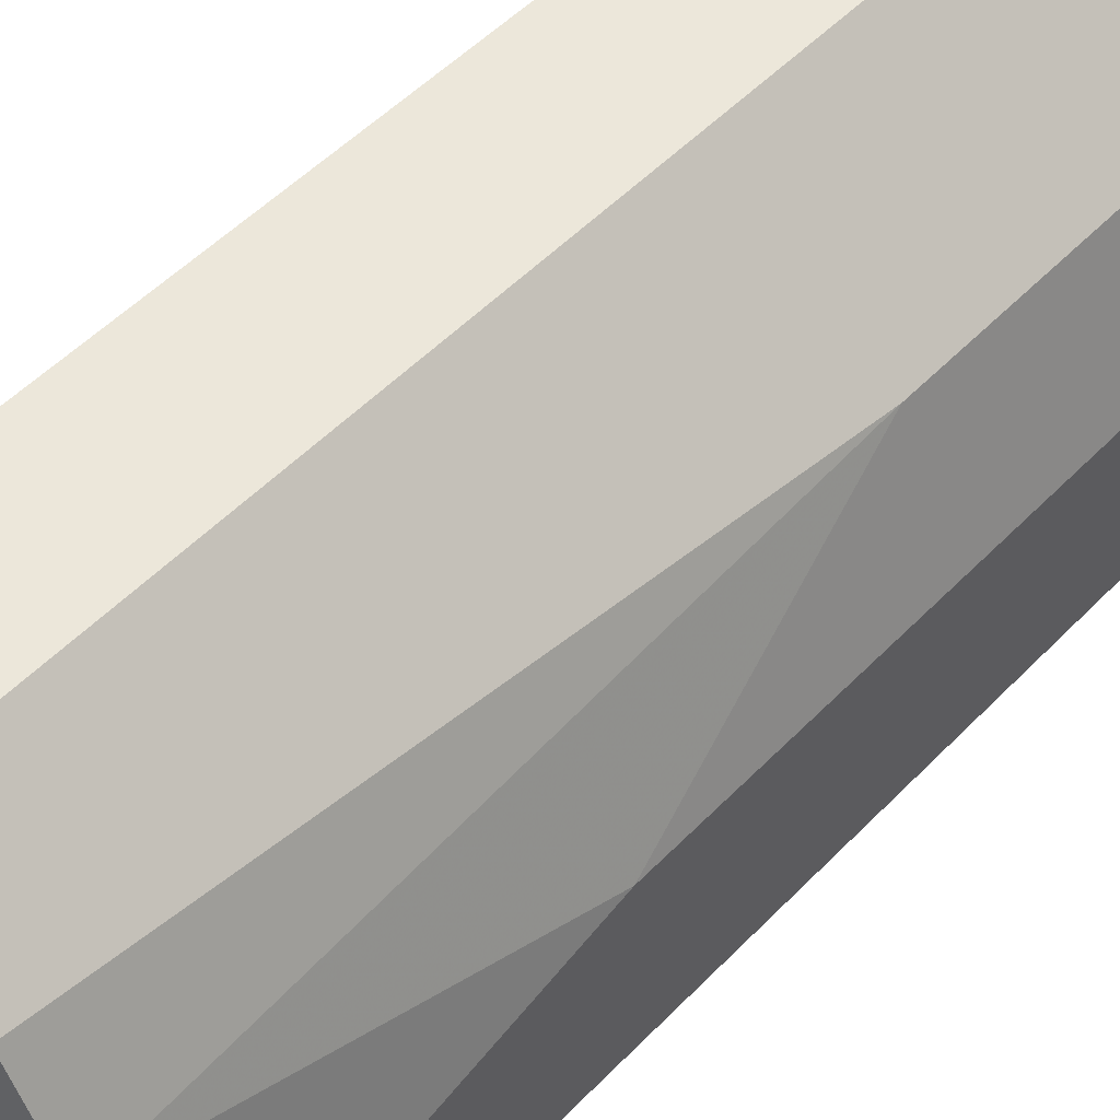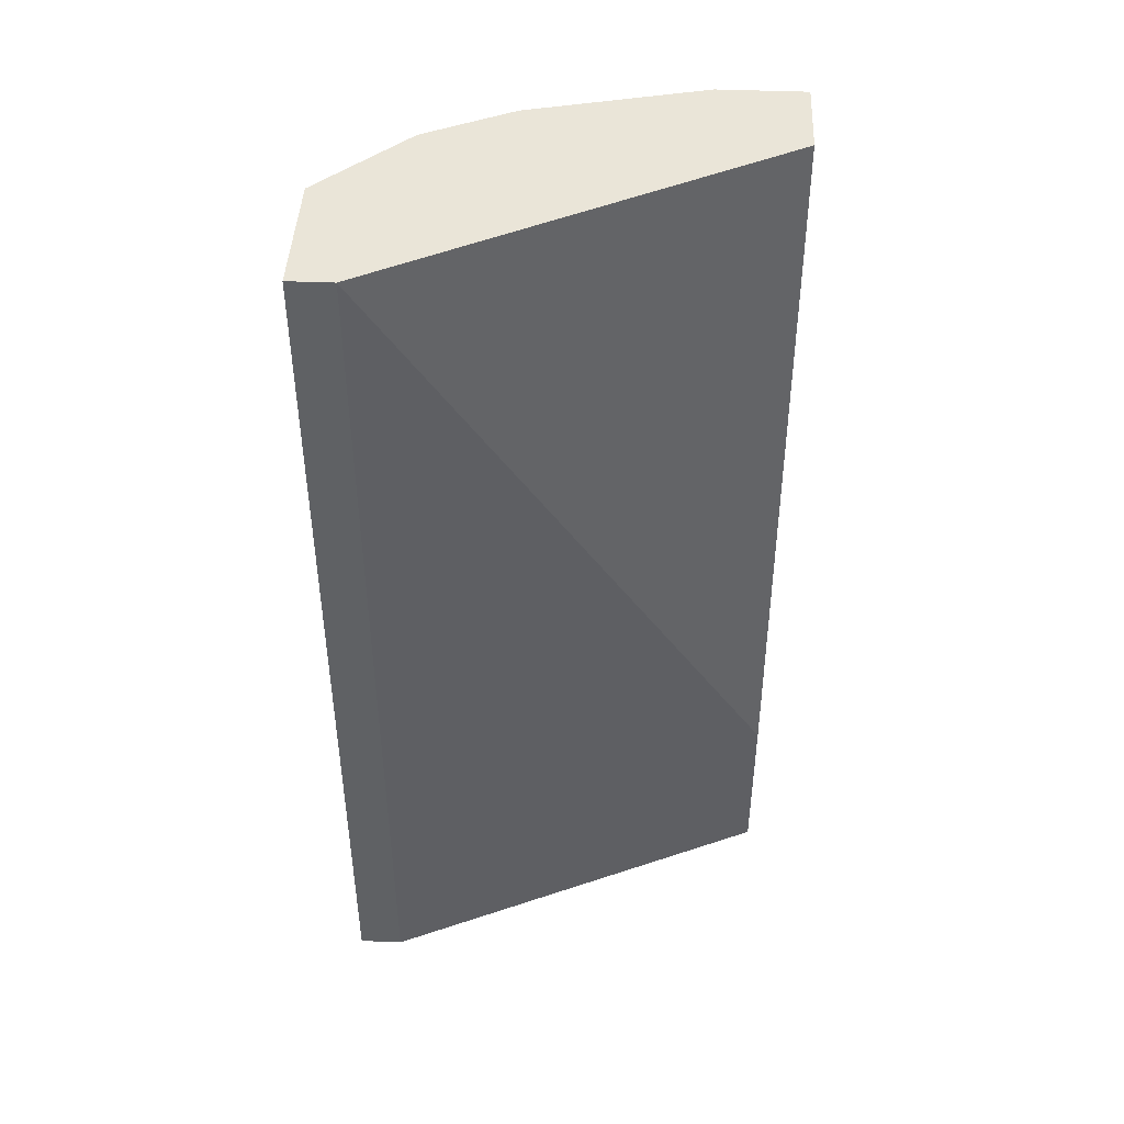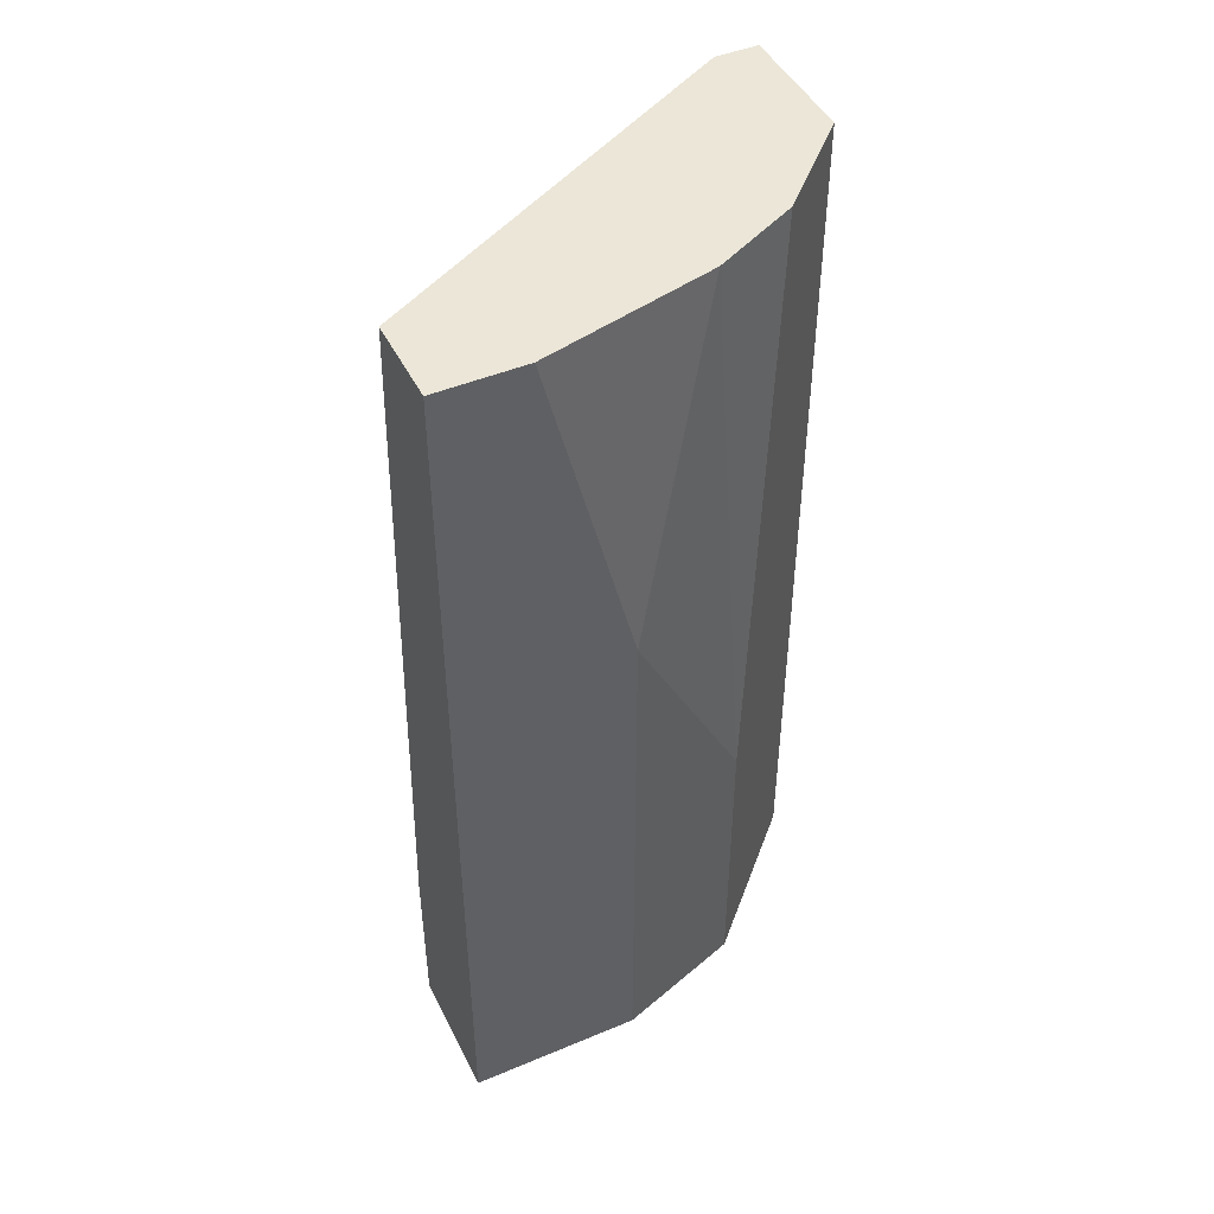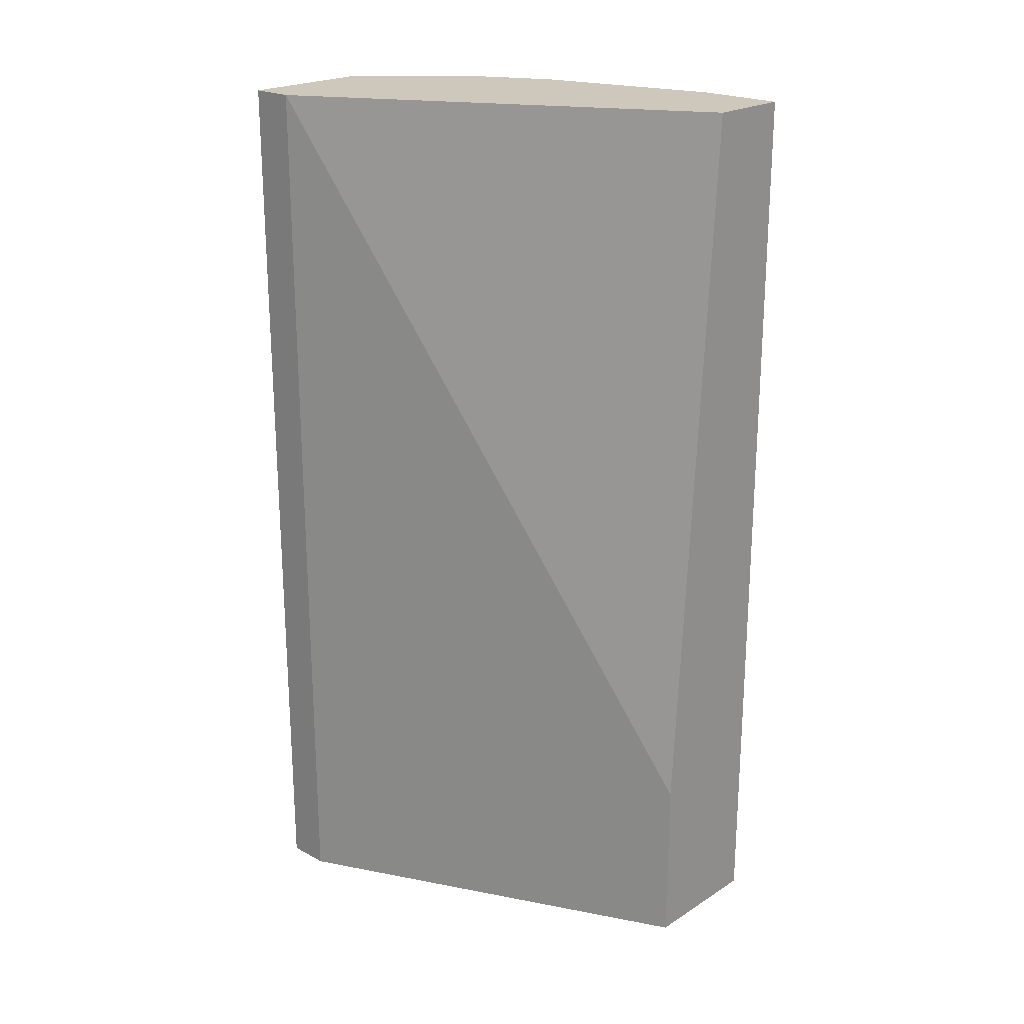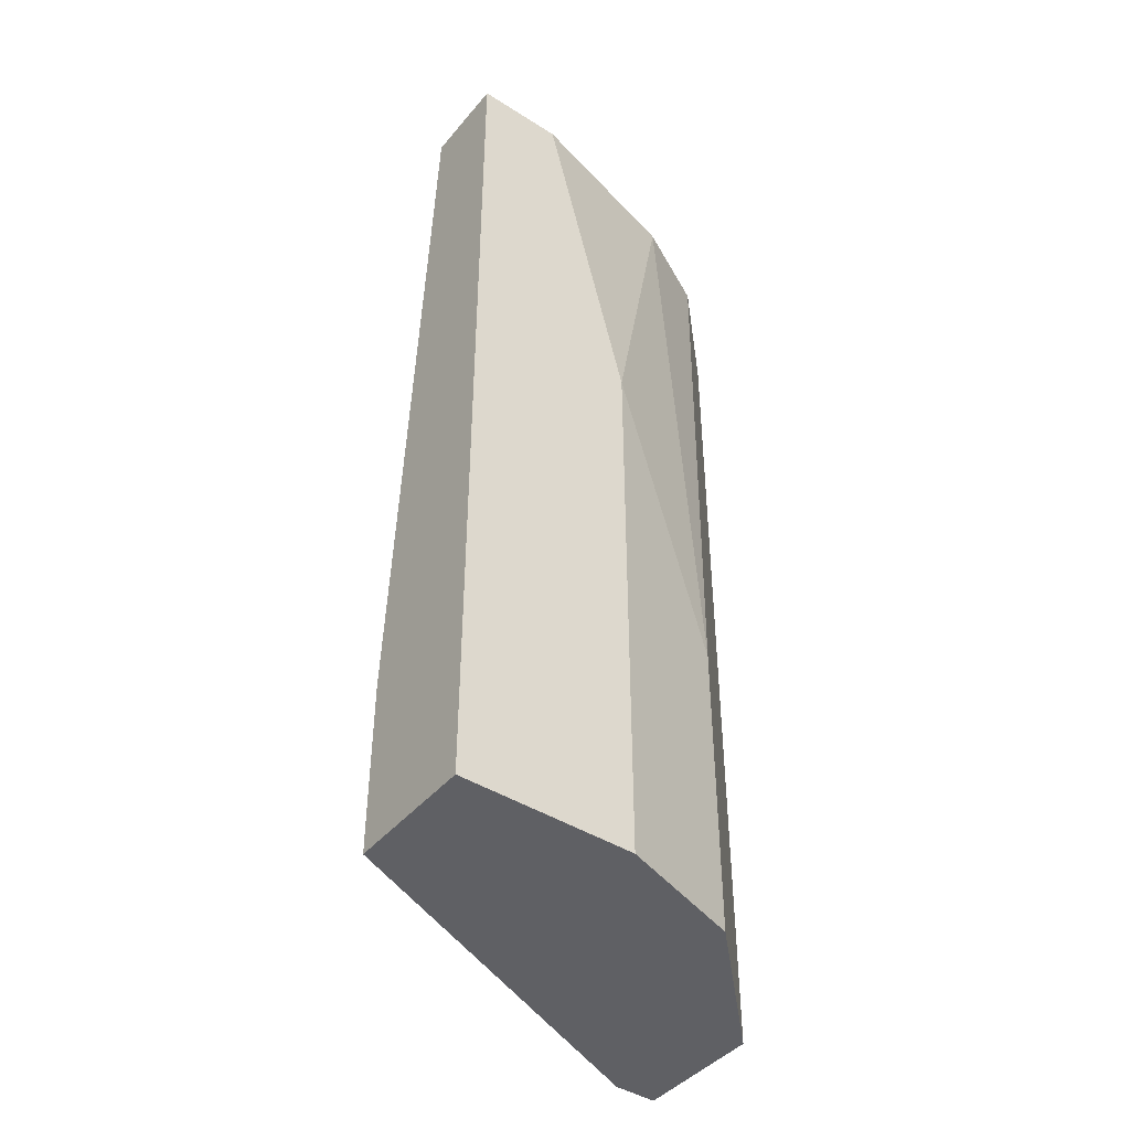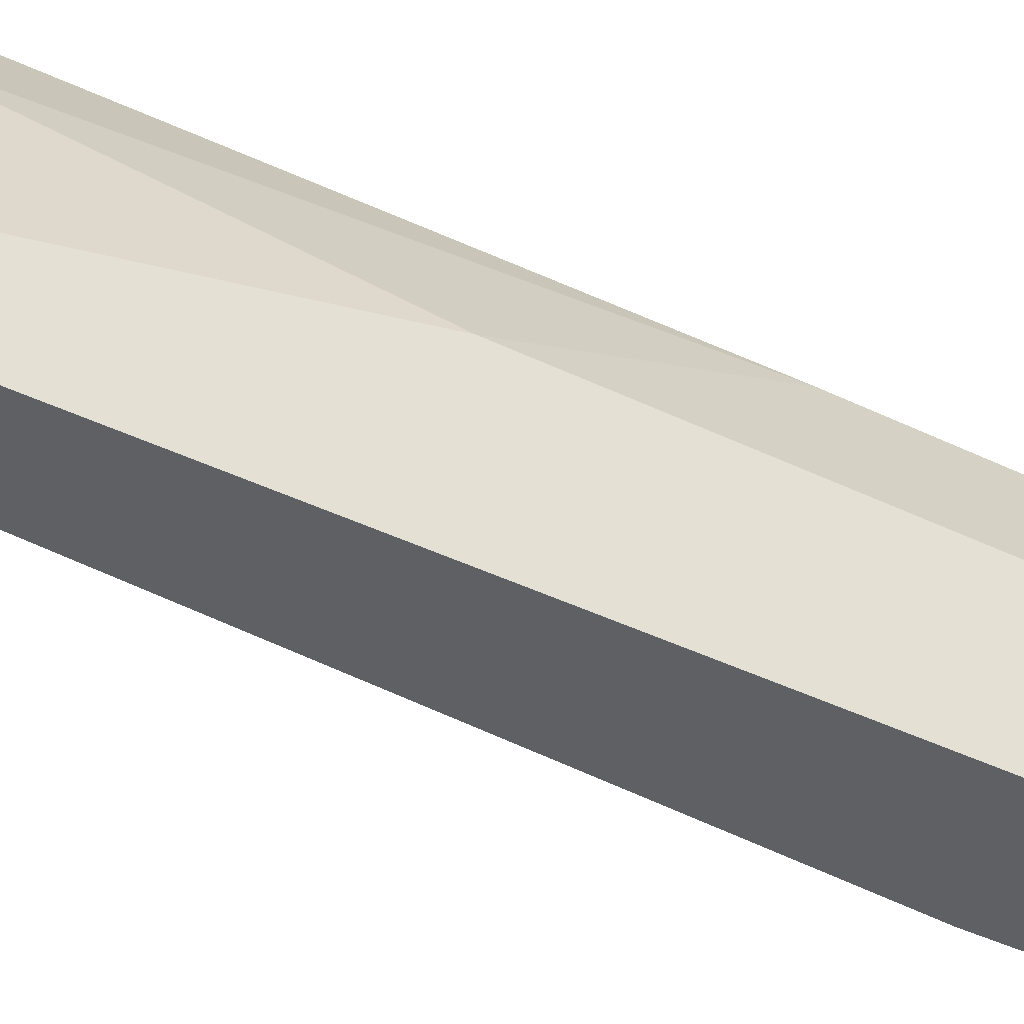
<metadata>
{"format":"obj","ext":"obj","renderer":"f3d","projection":"perspective","resolution":1024,"background":"white","views":[{"elev":52.2,"azim":42.4,"up":"+Y"},{"elev":44.6,"azim":-87.3,"up":"+Z"},{"elev":46.1,"azim":64.5,"up":"+Z"},{"elev":21.9,"azim":-47.3,"up":"+Z"},{"elev":-43.3,"azim":53.3,"up":"+Z"},{"elev":-43.8,"azim":60.5,"up":"+Y"}]}
</metadata>
<code>
v 0.03368 -0.002734 -0.01596
v 0.03368 -0.002734 0.01958
v 0.03368 0.000653 0.01958
v 0.03368 0.004037 -0.01596
v 0.03368 0.004037 0.006039
v 0.0286 -0.002734 -0.01596
v 0.0286 -0.002734 -0.00919
v 0.02692 0.01419 -0.01596
v 0.02692 0.01419 0.01958
v 0.02184 0.0125 -0.01596
v 0.02184 0.0125 0.01958
v 0.02184 0.01419 -0.01596
v 0.02184 0.01419 0.01958
v 0.03199 0.009114 -0.01596
v 0.03199 0.009114 -0.004111
v 0.03199 0.007421 0.01958
v 0.0303 -0.002734 0.01958
v 0.0303 0.01081 0.01958
f 18 16 15
f 1 6 12
f 6 1 17
f 17 18 11
f 1 12 14
f 18 17 3
f 11 18 9
f 9 14 8
f 14 12 8
f 12 9 8
f 3 1 5
f 17 1 2
f 3 17 2
f 1 3 2
f 12 6 10
f 6 11 10
f 11 12 10
f 12 11 13
f 9 12 13
f 11 9 13
f 1 14 4
f 14 5 4
f 5 1 4
f 6 17 7
f 11 6 7
f 17 11 7
f 18 3 16
f 3 5 16
f 16 5 15
f 9 18 15
f 14 9 15
f 5 14 15

</code>
